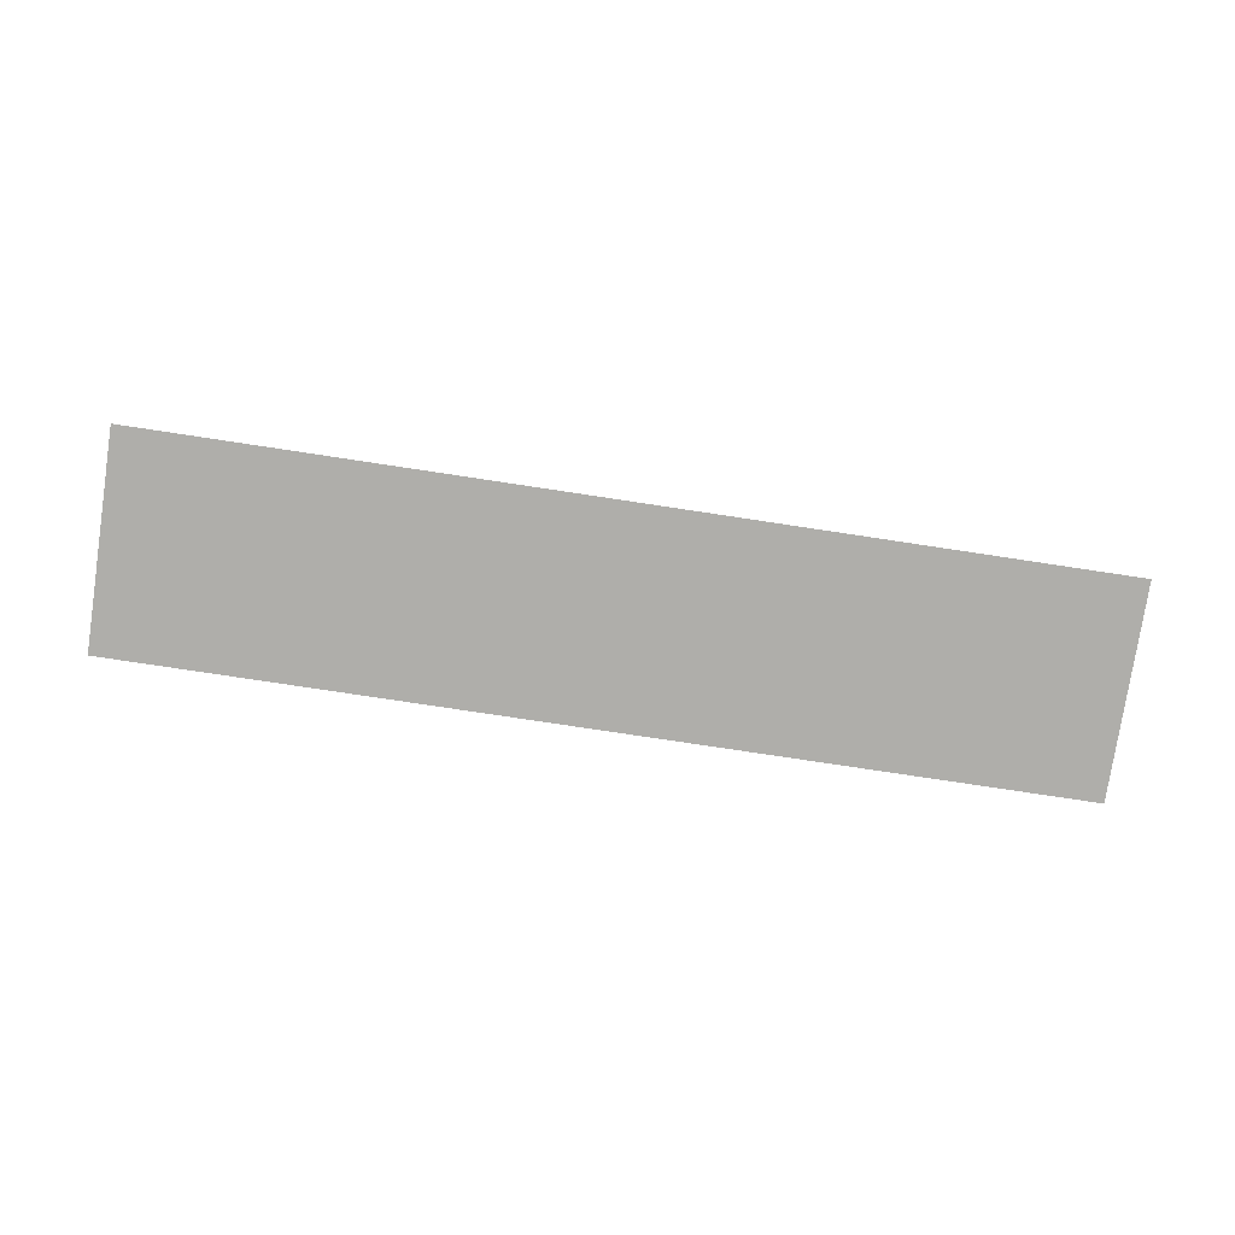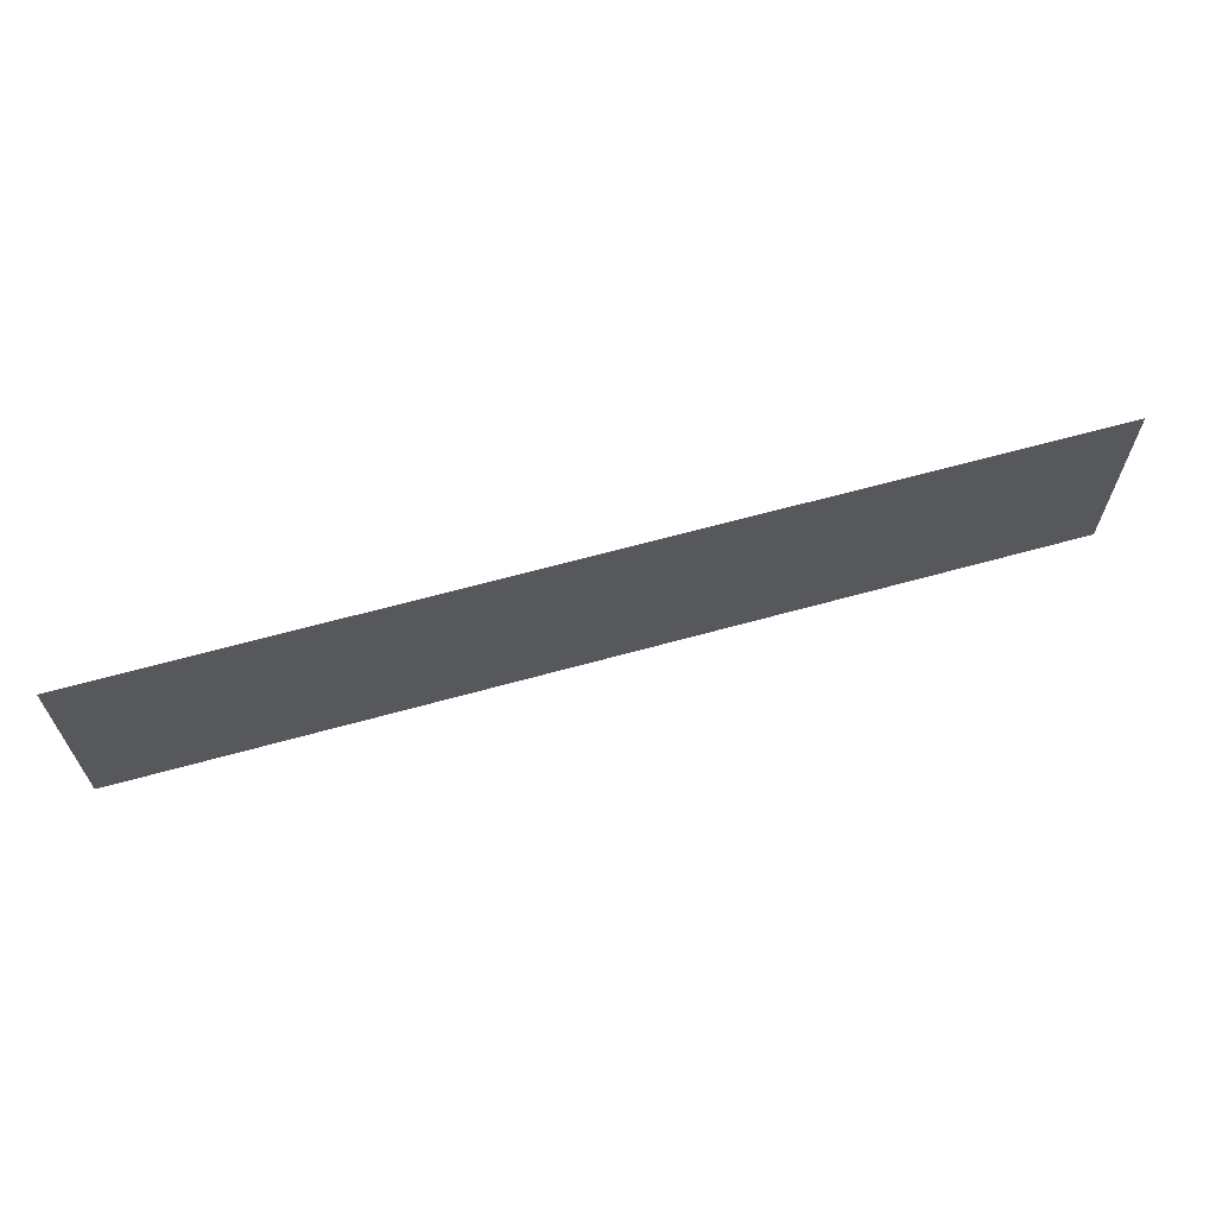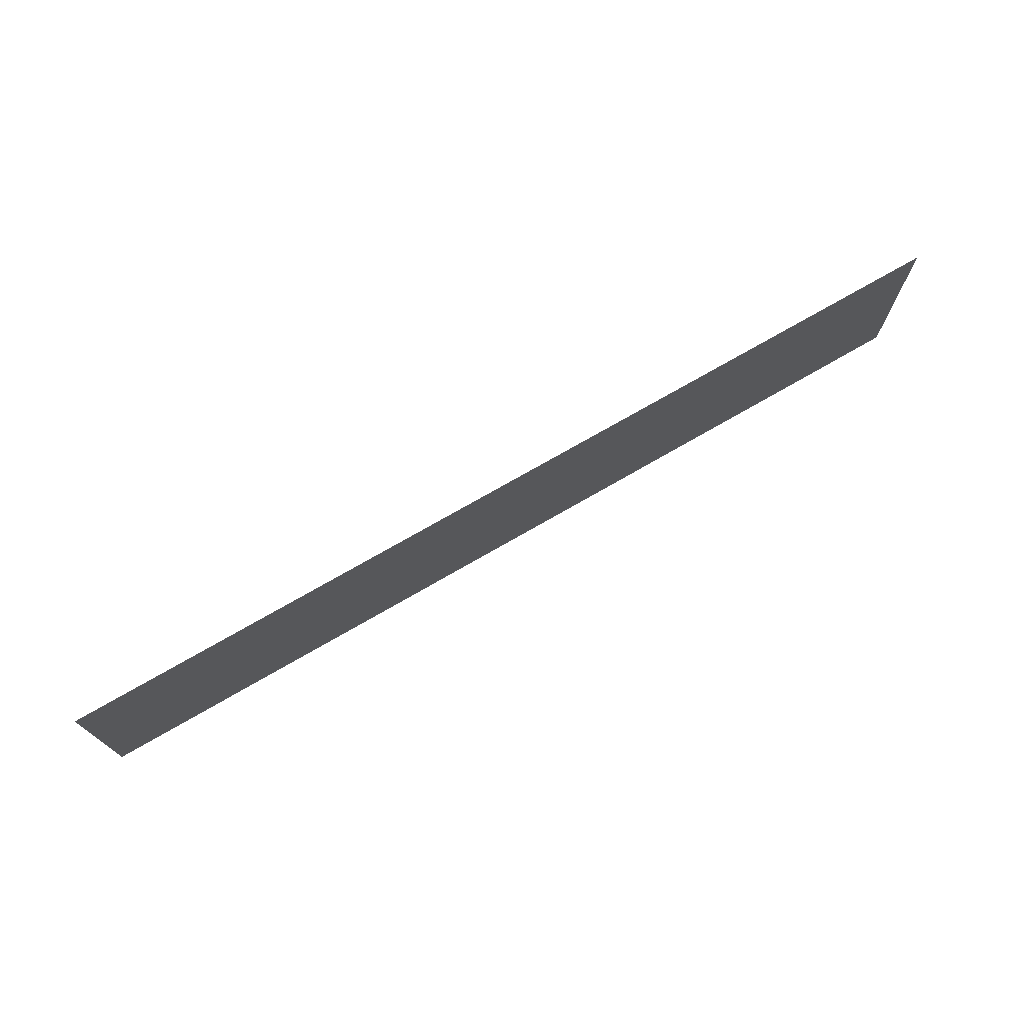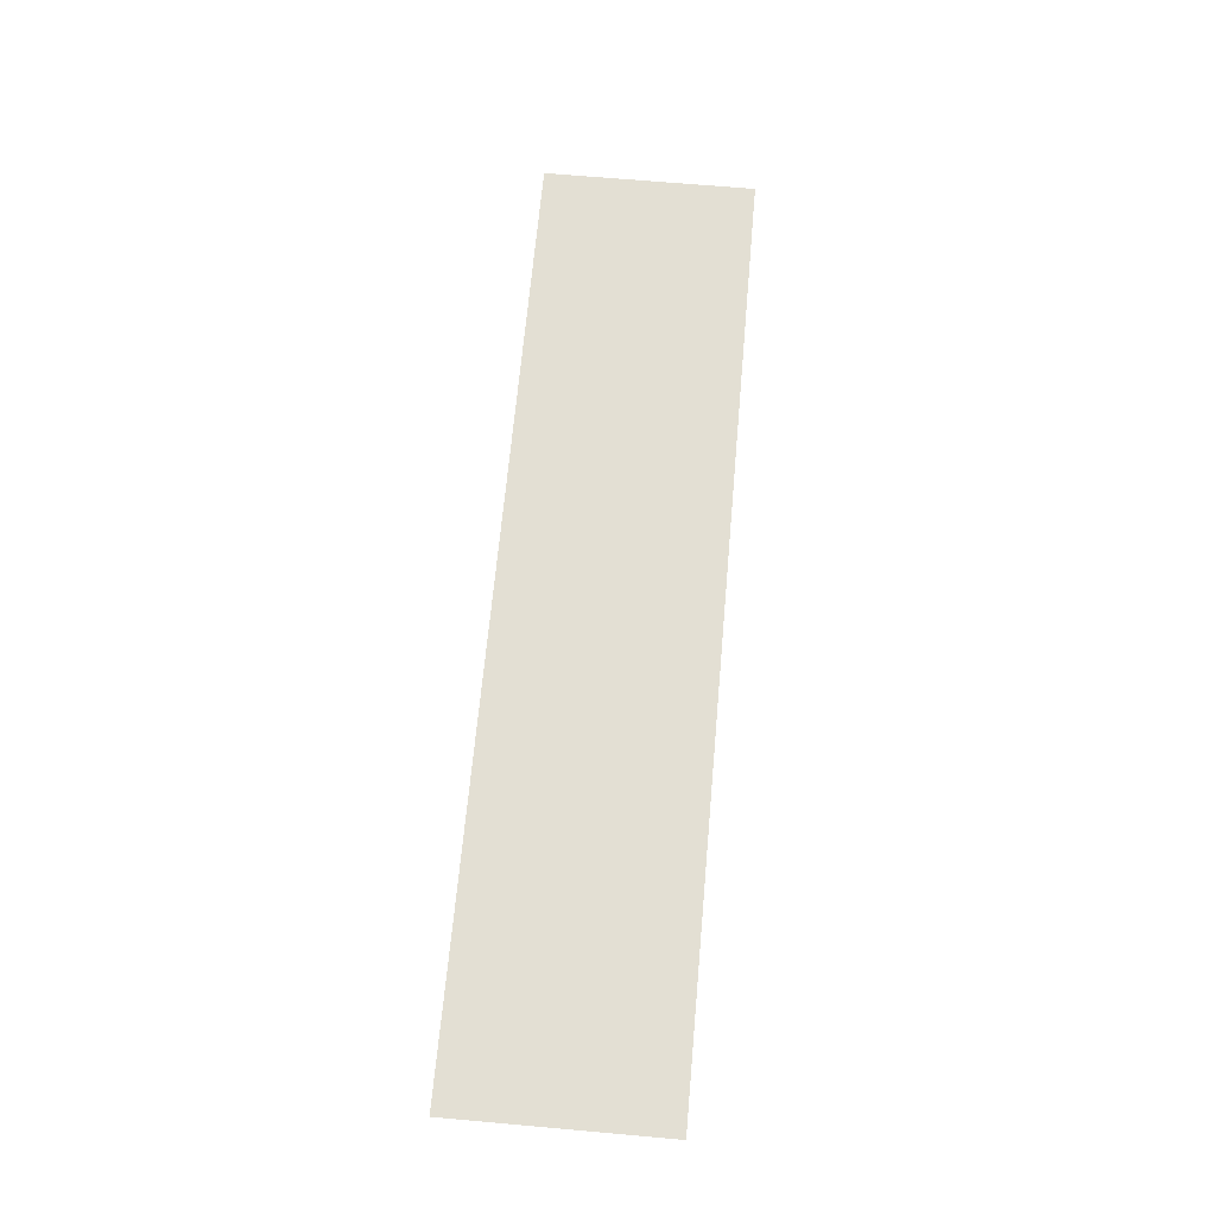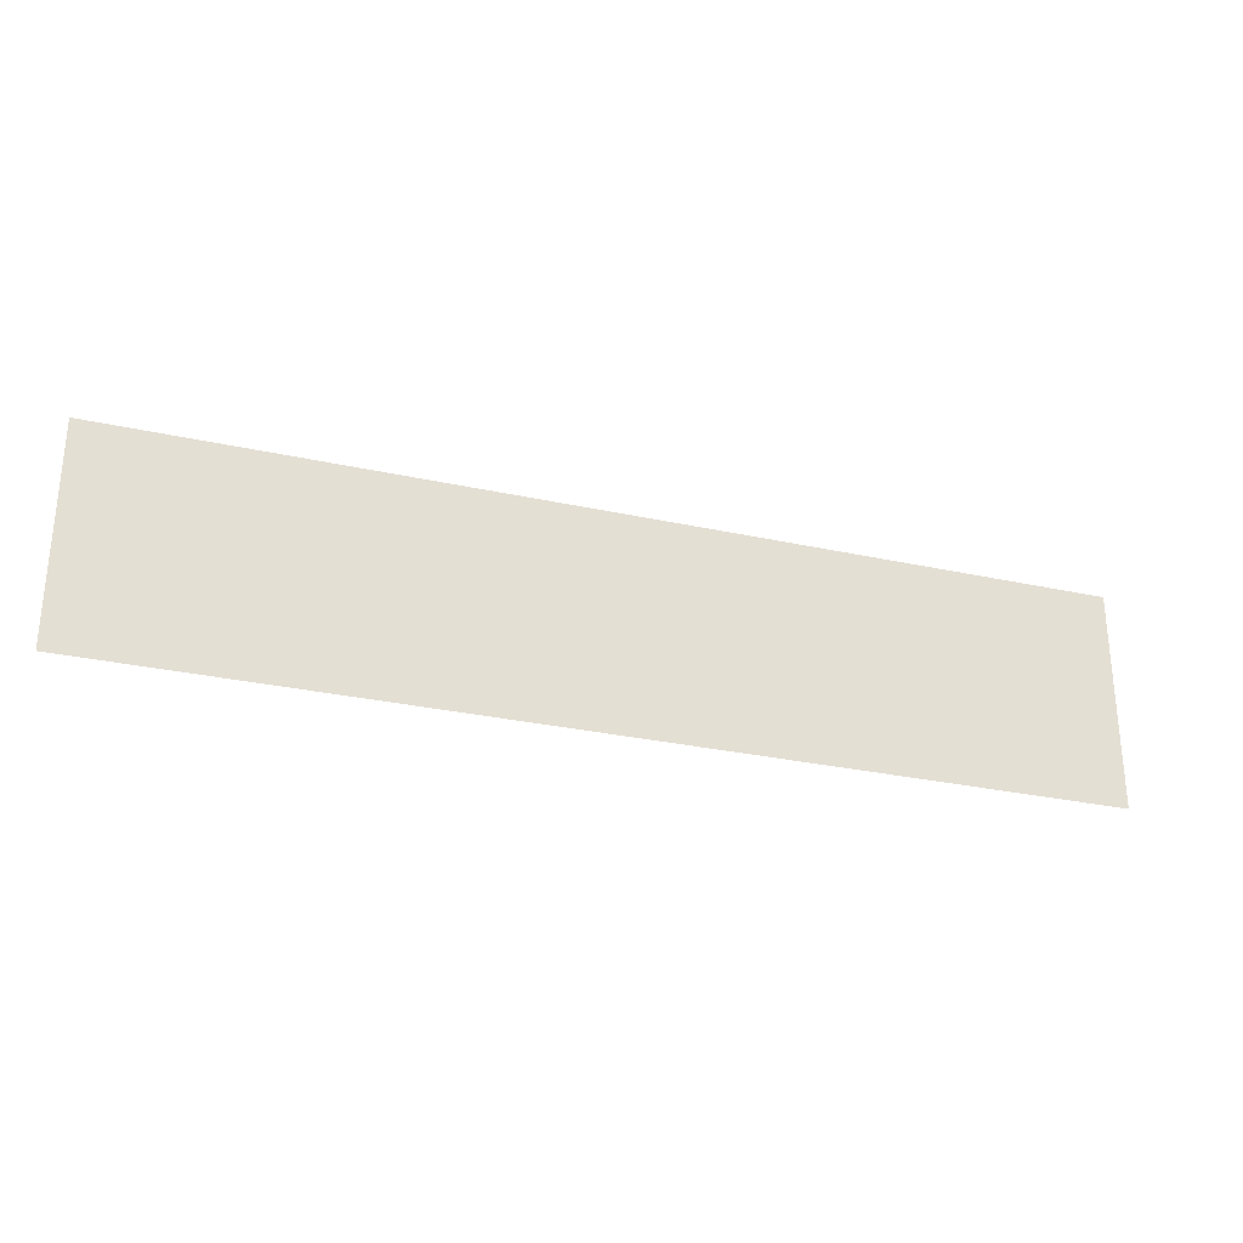
<metadata>
{"format":"obj","ext":"obj","renderer":"f3d","projection":"perspective","resolution":1024,"background":"white","views":[{"elev":-77.6,"azim":171.4,"up":"+Y"},{"elev":64.7,"azim":164.4,"up":"+Z"},{"elev":73.5,"azim":150.0,"up":"+Z"},{"elev":66.9,"azim":-84.9,"up":"+Y"},{"elev":-28.7,"azim":161.6,"up":"+Z"}]}
</metadata>
<code>
v  60.84 -34.87 -3.81
v  60.84 -34.87 -0.2786
v  45.29 -34.87 -3.81
v  45.29 -34.87 -0.2786
g Bsmt1_7
f 3 1 2
f 2 4 3

</code>
